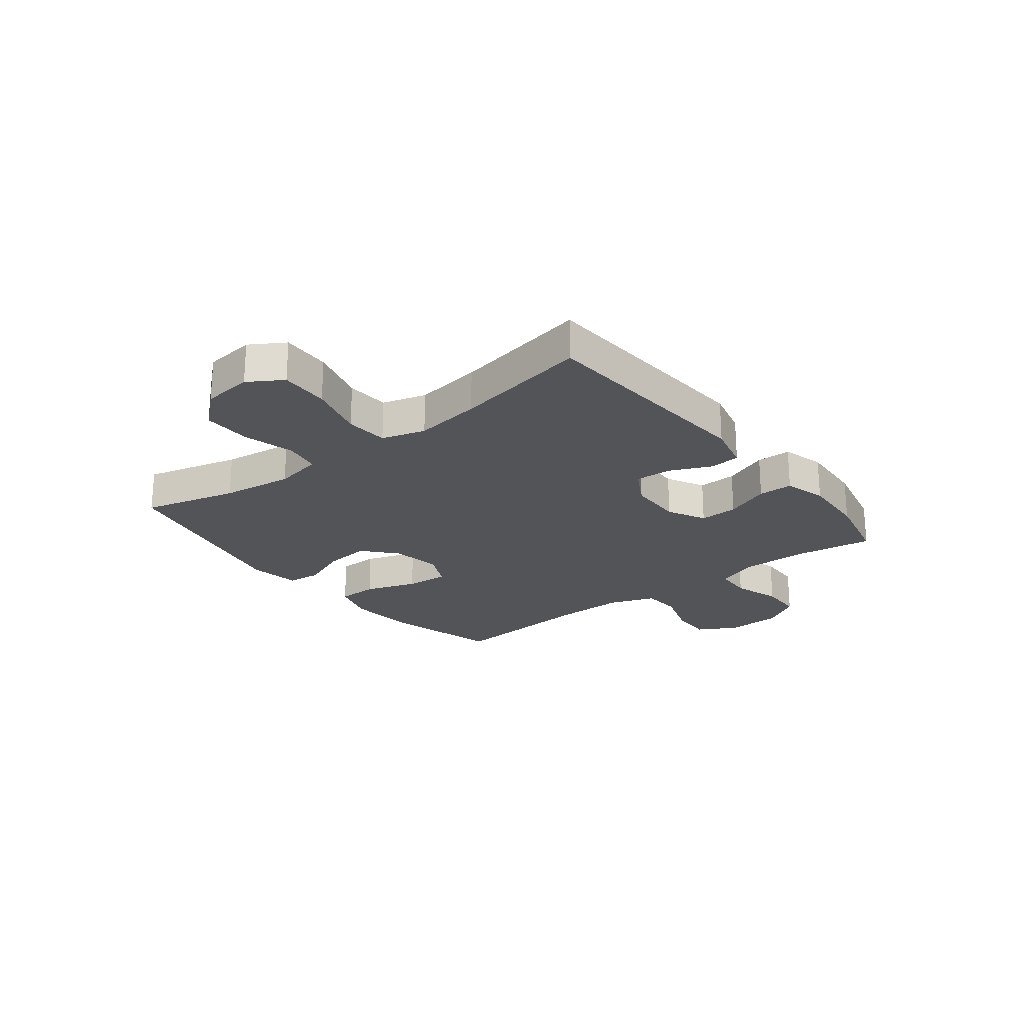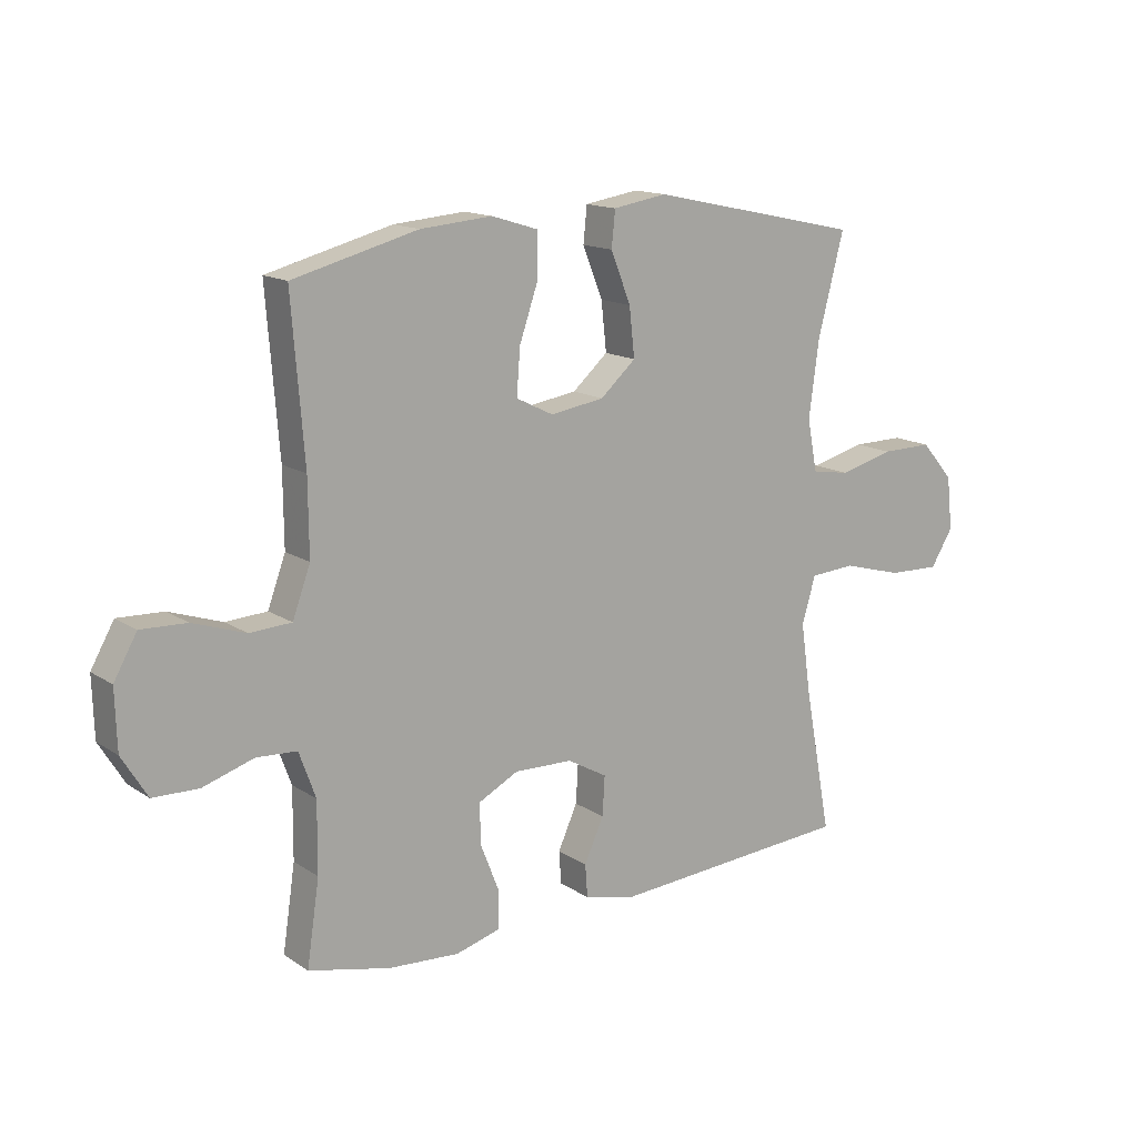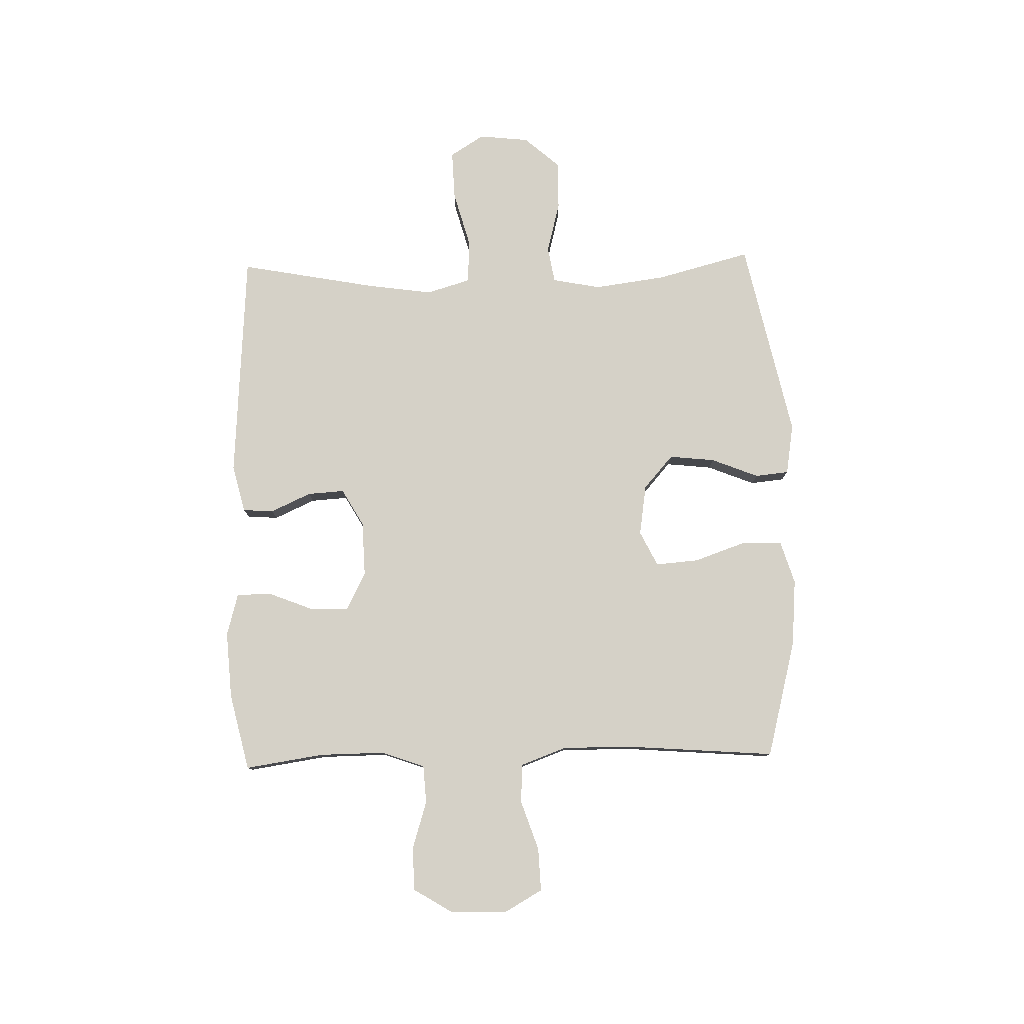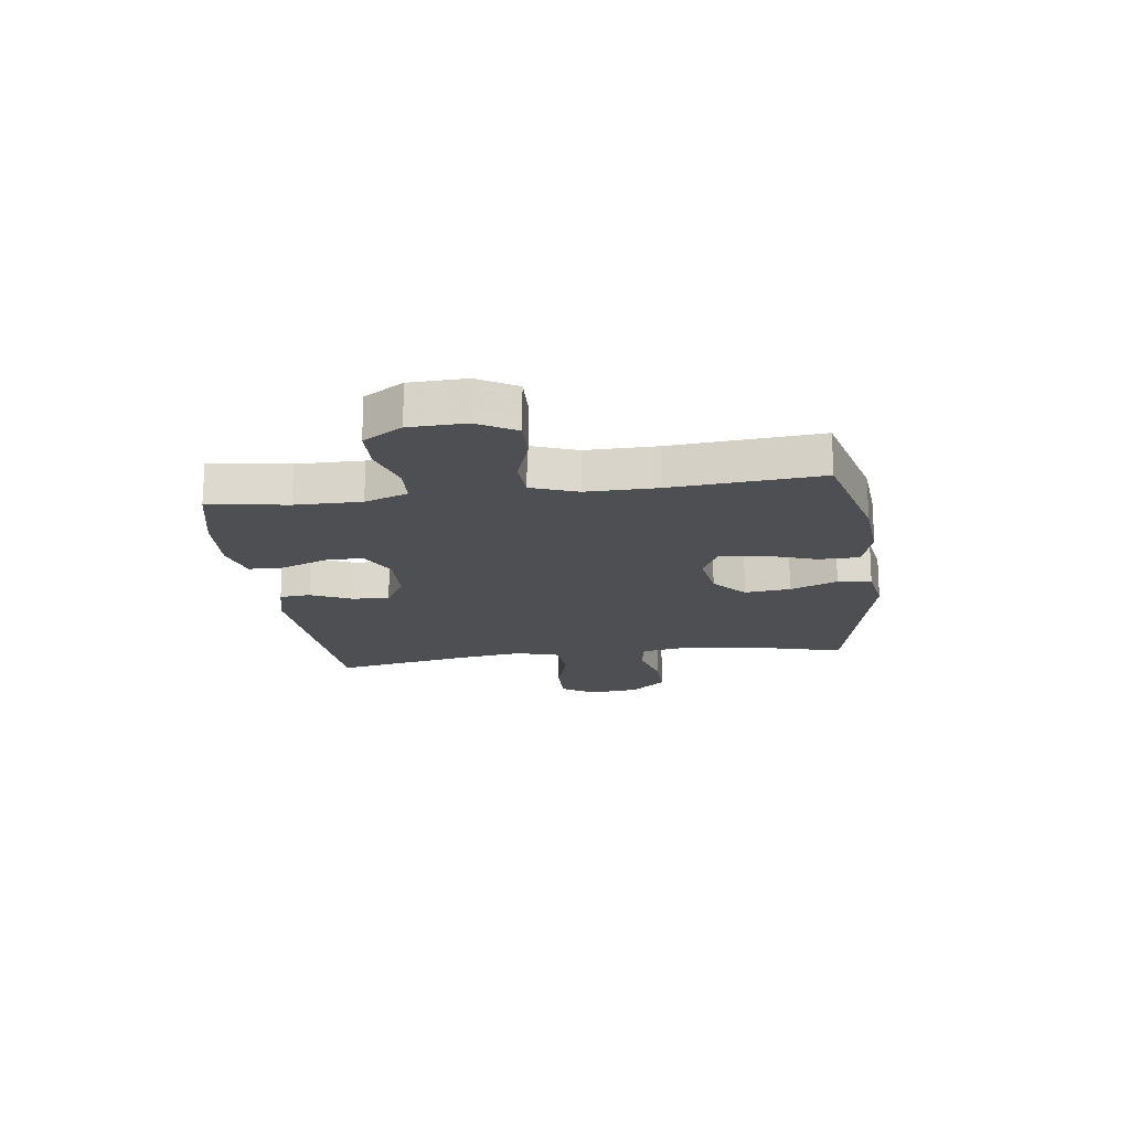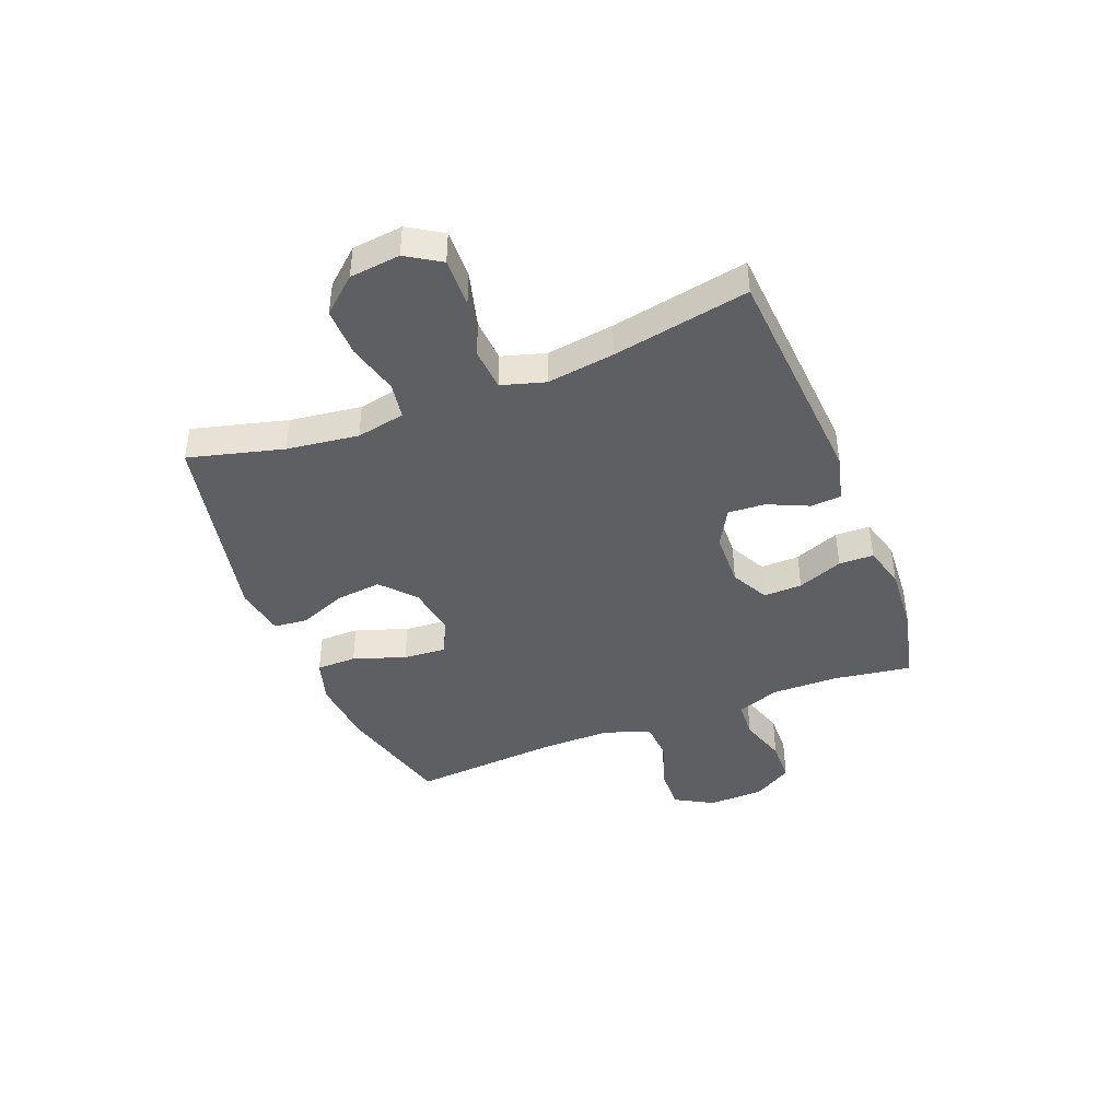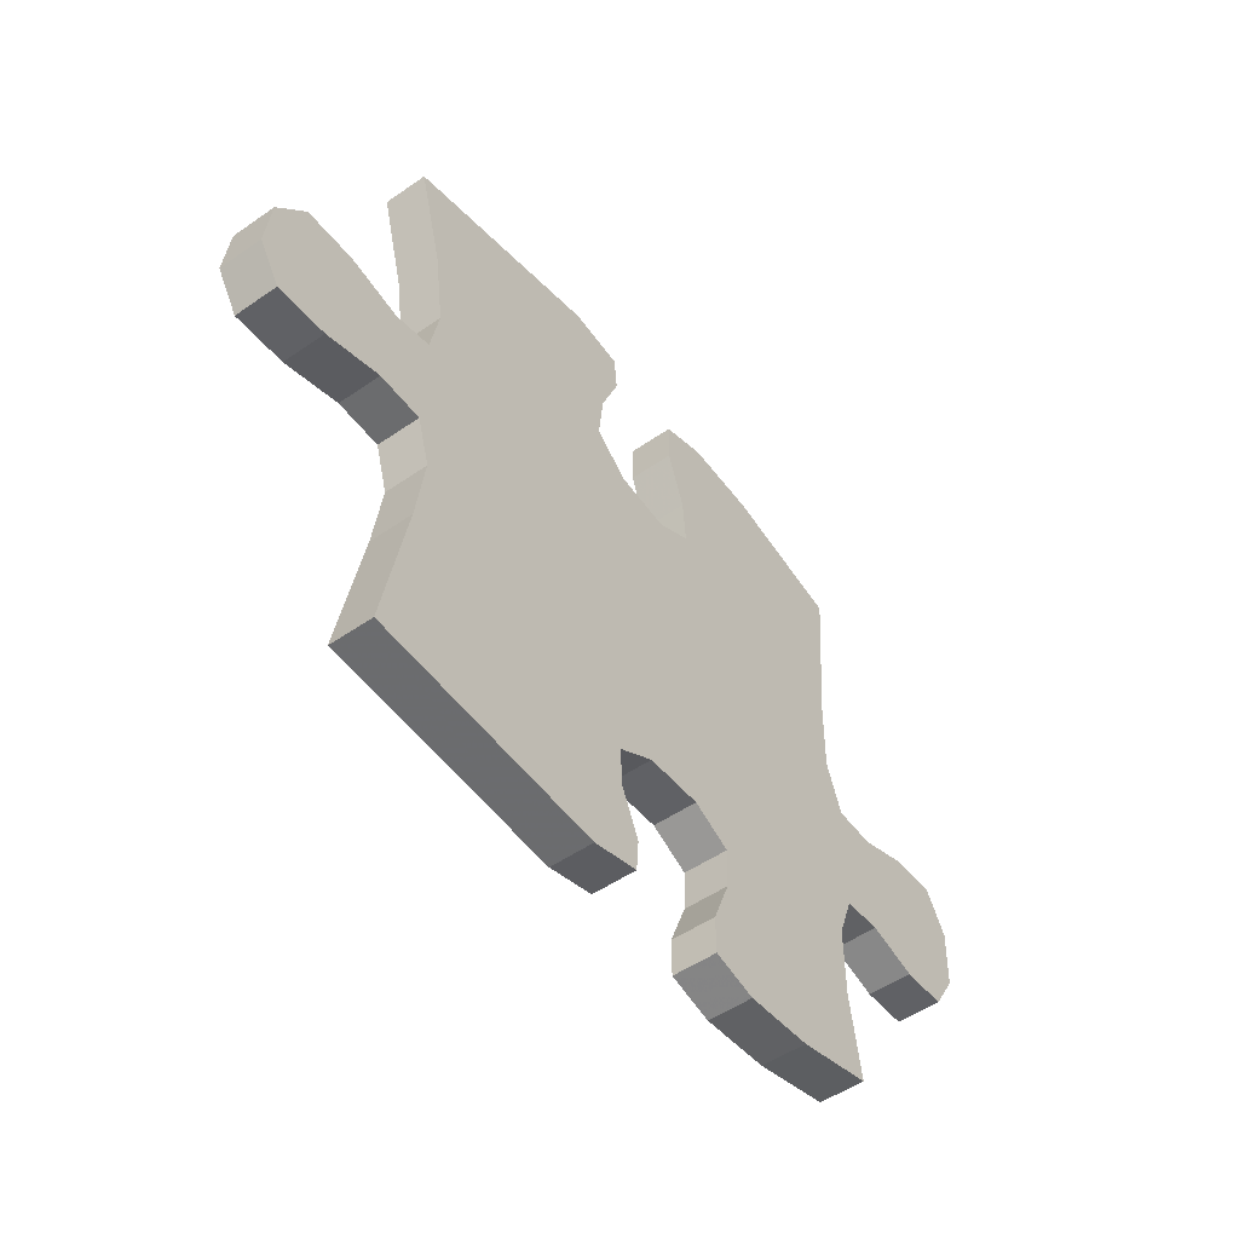
<metadata>
{"format":"obj","ext":"obj","renderer":"f3d","projection":"perspective","resolution":1024,"background":"white","views":[{"elev":-23.0,"azim":128.1,"up":"+Y"},{"elev":14.6,"azim":-36.0,"up":"+Z"},{"elev":79.3,"azim":-91.5,"up":"+Y"},{"elev":-18.1,"azim":-82.4,"up":"+Y"},{"elev":-42.0,"azim":111.5,"up":"+Y"},{"elev":-50.8,"azim":127.2,"up":"+Z"}]}
</metadata>
<code>
v 0.5 0.07 0.5
v 0.456 0.07 0.331
v 0.439 0.07 0.203
v 0.456 0.07 0.116
v 0.521 0.07 0.105
v 0.613 0.07 0.129
v 0.7 0.07 0.13
v 0.755 0.07 0.067
v 0.765 0.07 -0.023
v 0.727 0.07 -0.084
v 0.639 0.07 -0.081
v 0.537 0.07 -0.053
v 0.46 0.07 -0.058
v 0.437 0.07 -0.136
v 0.454 0.07 -0.256
v 0.5 0.07 -0.5
v 0.087 0.07 -0.528
v 0.002 0.07 -0.507
v -0.002 0.07 -0.452
v 0.031 0.07 -0.379
v 0.035 0.07 -0.313
v -0.032 0.07 -0.275
v -0.131 0.07 -0.272
v -0.199 0.07 -0.307
v -0.197 0.07 -0.376
v -0.165 0.07 -0.457
v -0.166 0.07 -0.519
v -0.242 0.07 -0.54
v -0.362 0.07 -0.532
v -0.5 0.07 -0.5
v -0.479 0.07 -0.359
v -0.478 0.07 -0.241
v -0.506 0.07 -0.164
v -0.574 0.07 -0.16
v -0.66 0.07 -0.187
v -0.737 0.07 -0.185
v -0.78 0.07 -0.115
v -0.783 0.07 -0.015
v -0.744 0.07 0.054
v -0.667 0.07 0.051
v -0.578 0.07 0.021
v -0.508 0.07 0.025
v -0.478 0.07 0.107
v -0.479 0.07 0.233
v -0.5 0.07 0.5
v -0.289 0.07 0.555
v -0.168 0.07 0.565
v -0.09 0.07 0.541
v -0.089 0.07 0.469
v -0.121 0.07 0.376
v -0.127 0.07 0.299
v -0.064 0.07 0.268
v 0.027 0.07 0.282
v 0.087 0.07 0.335
v 0.078 0.07 0.417
v 0.044 0.07 0.502
v 0.05 0.07 0.562
v 0.141 0.07 0.577
v 0.5 0 0.5
v 0.456 0 0.331
v 0.439 0 0.203
v 0.456 0 0.116
v 0.521 0 0.105
v 0.613 0 0.129
v 0.7 0 0.13
v 0.755 0 0.067
v 0.765 0 -0.023
v 0.727 0 -0.084
v 0.639 0 -0.081
v 0.537 0 -0.053
v 0.46 0 -0.058
v 0.437 0 -0.136
v 0.454 0 -0.256
v 0.5 0 -0.5
v 0.087 0 -0.528
v 0.002 0 -0.507
v -0.002 0 -0.452
v 0.031 0 -0.379
v 0.035 0 -0.313
v -0.032 0 -0.275
v -0.131 0 -0.272
v -0.199 0 -0.307
v -0.197 0 -0.376
v -0.165 0 -0.457
v -0.166 0 -0.519
v -0.242 0 -0.54
v -0.362 0 -0.532
v -0.5 0 -0.5
v -0.479 0 -0.359
v -0.478 0 -0.241
v -0.506 0 -0.164
v -0.574 0 -0.16
v -0.66 0 -0.187
v -0.737 0 -0.185
v -0.78 0 -0.115
v -0.783 0 -0.015
v -0.744 0 0.054
v -0.667 0 0.051
v -0.578 0 0.021
v -0.508 0 0.025
v -0.478 0 0.107
v -0.479 0 0.233
v -0.5 0 0.5
v -0.289 0 0.555
v -0.168 0 0.565
v -0.09 0 0.541
v -0.089 0 0.469
v -0.121 0 0.376
v -0.127 0 0.299
v -0.064 0 0.268
v 0.027 0 0.282
v 0.087 0 0.335
v 0.078 0 0.417
v 0.044 0 0.502
v 0.05 0 0.562
v 0.141 0 0.577
f 58 1 2
f 57 58 2
f 56 57 2
f 55 56 2
f 54 55 2 3
f 53 54 3 4
f 52 53 4
f 48 49 50
f 47 48 50
f 46 47 50
f 45 46 50
f 44 45 50
f 43 44 50 51
f 42 43 51 52
f 39 40 41
f 38 39 41
f 37 38 41
f 36 37 41
f 35 36 41
f 34 35 41
f 33 34 41 42
f 42 52 4
f 33 42 4
f 32 33 4
f 29 30 31
f 28 29 31
f 27 28 31
f 26 27 31
f 25 26 31
f 24 25 31 32
f 18 19 20
f 17 18 20
f 16 17 20
f 15 16 20
f 14 15 20 21
f 13 14 21 22
f 10 11 12
f 9 10 12
f 8 9 12
f 7 8 12
f 6 7 12
f 5 6 12
f 5 12 13
f 32 4 5
f 24 32 5
f 23 24 5
f 5 13 22 23
f 60 59 116
f 60 116 115
f 60 115 114
f 60 114 113
f 61 60 113 112
f 62 61 112 111
f 62 111 110
f 108 107 106
f 108 106 105
f 108 105 104
f 108 104 103
f 108 103 102
f 109 108 102 101
f 110 109 101 100
f 99 98 97
f 99 97 96
f 99 96 95
f 99 95 94
f 99 94 93
f 99 93 92
f 100 99 92 91
f 62 110 100
f 62 100 91
f 62 91 90
f 89 88 87
f 89 87 86
f 89 86 85
f 89 85 84
f 89 84 83
f 90 89 83 82
f 78 77 76
f 78 76 75
f 78 75 74
f 78 74 73
f 79 78 73 72
f 80 79 72 71
f 70 69 68
f 70 68 67
f 70 67 66
f 70 66 65
f 70 65 64
f 70 64 63
f 71 70 63
f 63 62 90
f 63 90 82
f 63 82 81
f 81 80 71 63
f 1 59 60 2
f 2 60 61 3
f 3 61 62 4
f 4 62 63 5
f 5 63 64 6
f 6 64 65 7
f 7 65 66 8
f 8 66 67 9
f 9 67 68 10
f 10 68 69 11
f 11 69 70 12
f 12 70 71 13
f 13 71 72 14
f 14 72 73 15
f 15 73 74 16
f 16 74 75 17
f 17 75 76 18
f 18 76 77 19
f 19 77 78 20
f 20 78 79 21
f 21 79 80 22
f 22 80 81 23
f 23 81 82 24
f 24 82 83 25
f 25 83 84 26
f 26 84 85 27
f 27 85 86 28
f 28 86 87 29
f 29 87 88 30
f 30 88 89 31
f 31 89 90 32
f 32 90 91 33
f 33 91 92 34
f 34 92 93 35
f 35 93 94 36
f 36 94 95 37
f 37 95 96 38
f 38 96 97 39
f 39 97 98 40
f 40 98 99 41
f 41 99 100 42
f 42 100 101 43
f 43 101 102 44
f 44 102 103 45
f 45 103 104 46
f 46 104 105 47
f 47 105 106 48
f 48 106 107 49
f 49 107 108 50
f 50 108 109 51
f 51 109 110 52
f 52 110 111 53
f 53 111 112 54
f 54 112 113 55
f 55 113 114 56
f 56 114 115 57
f 57 115 116 58
f 58 116 59 1

</code>
